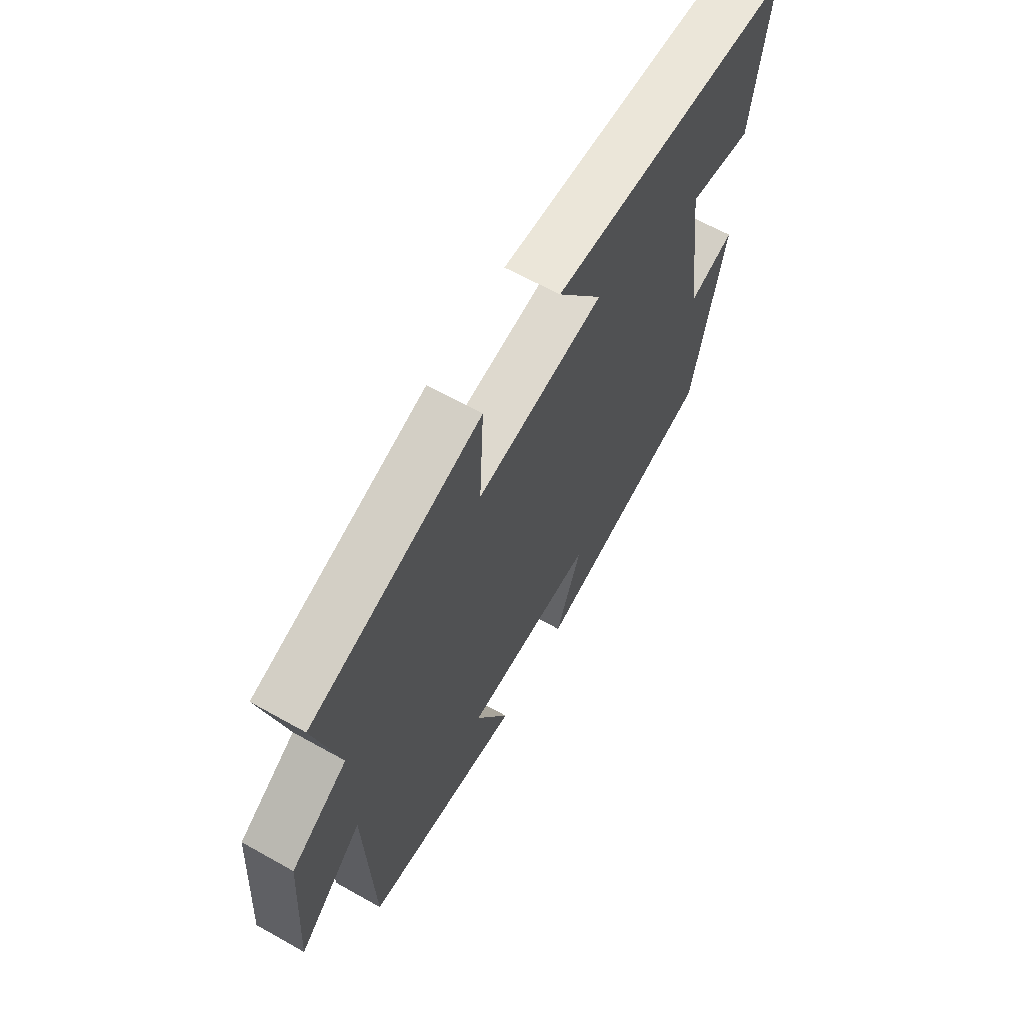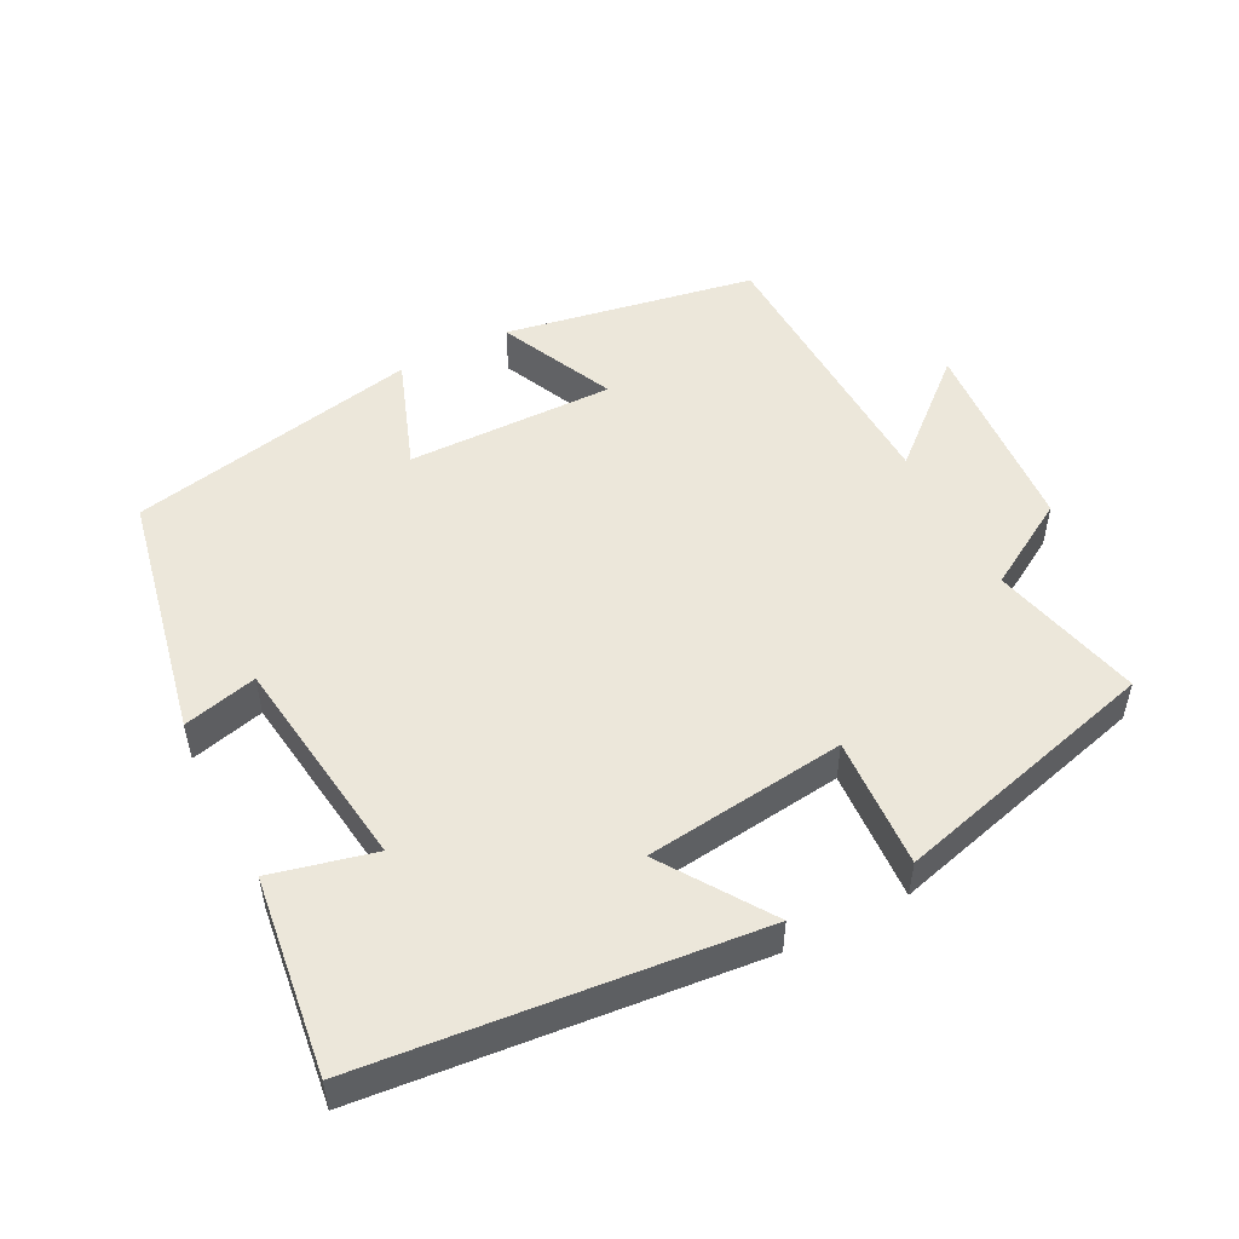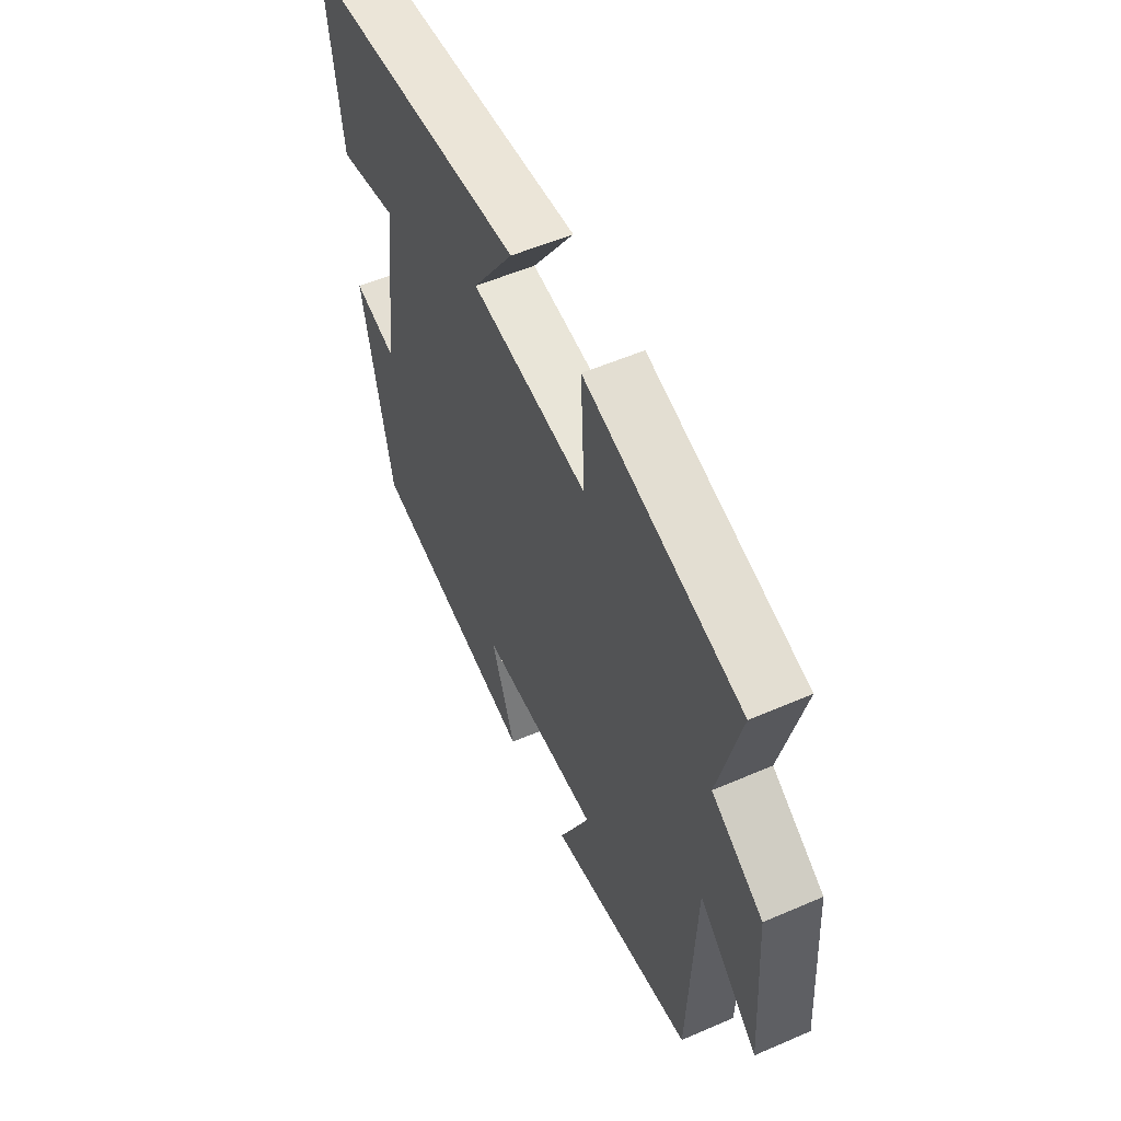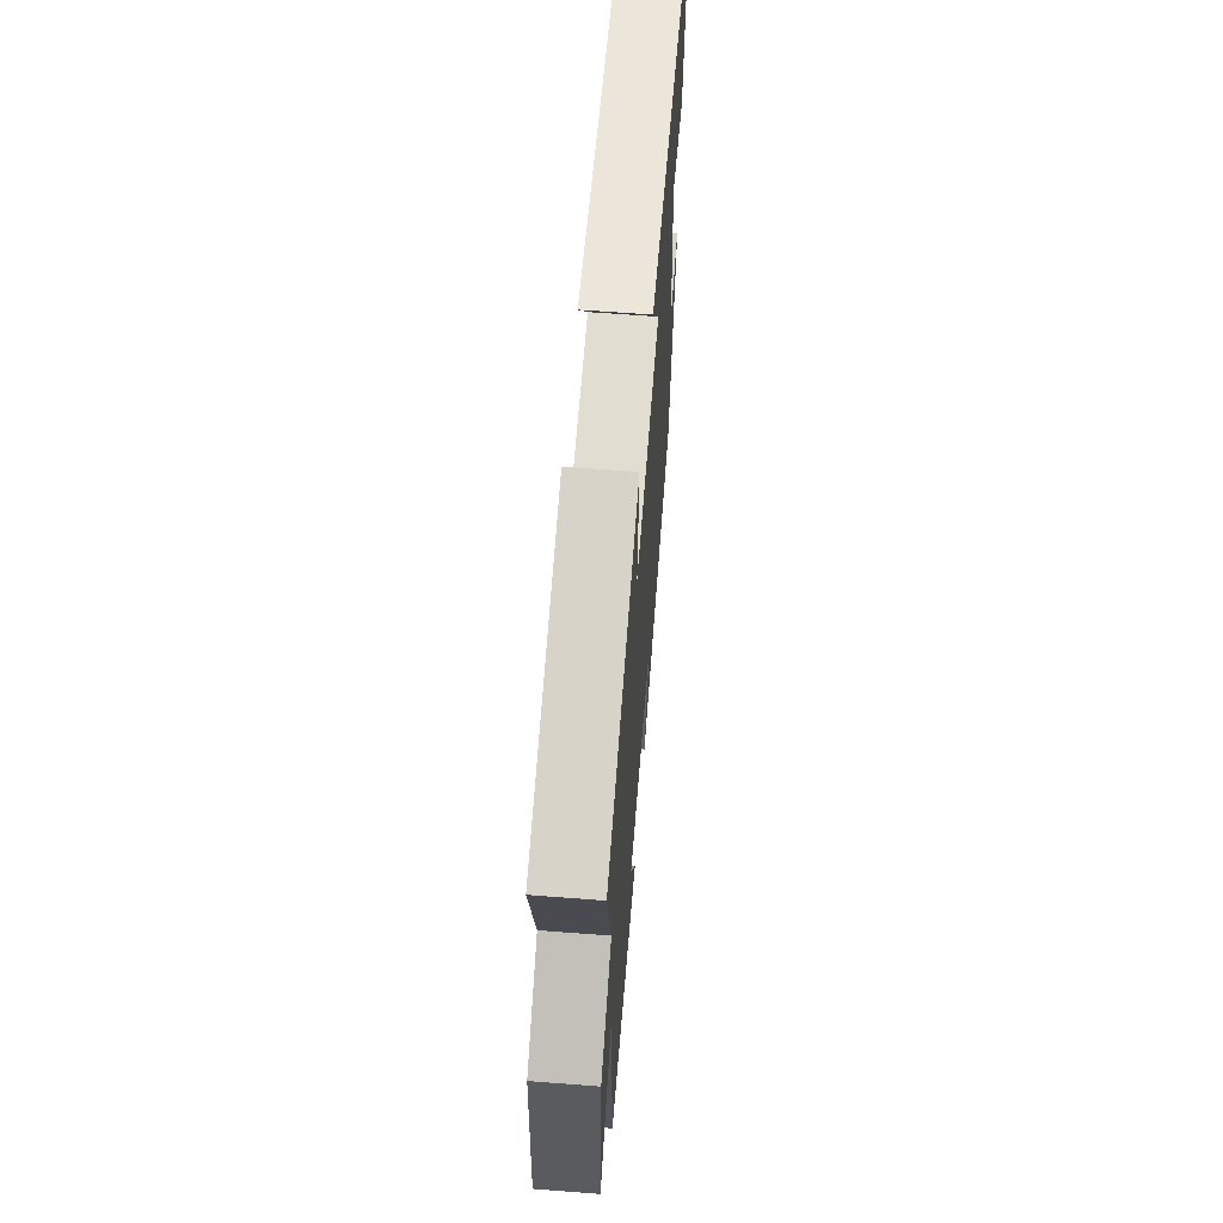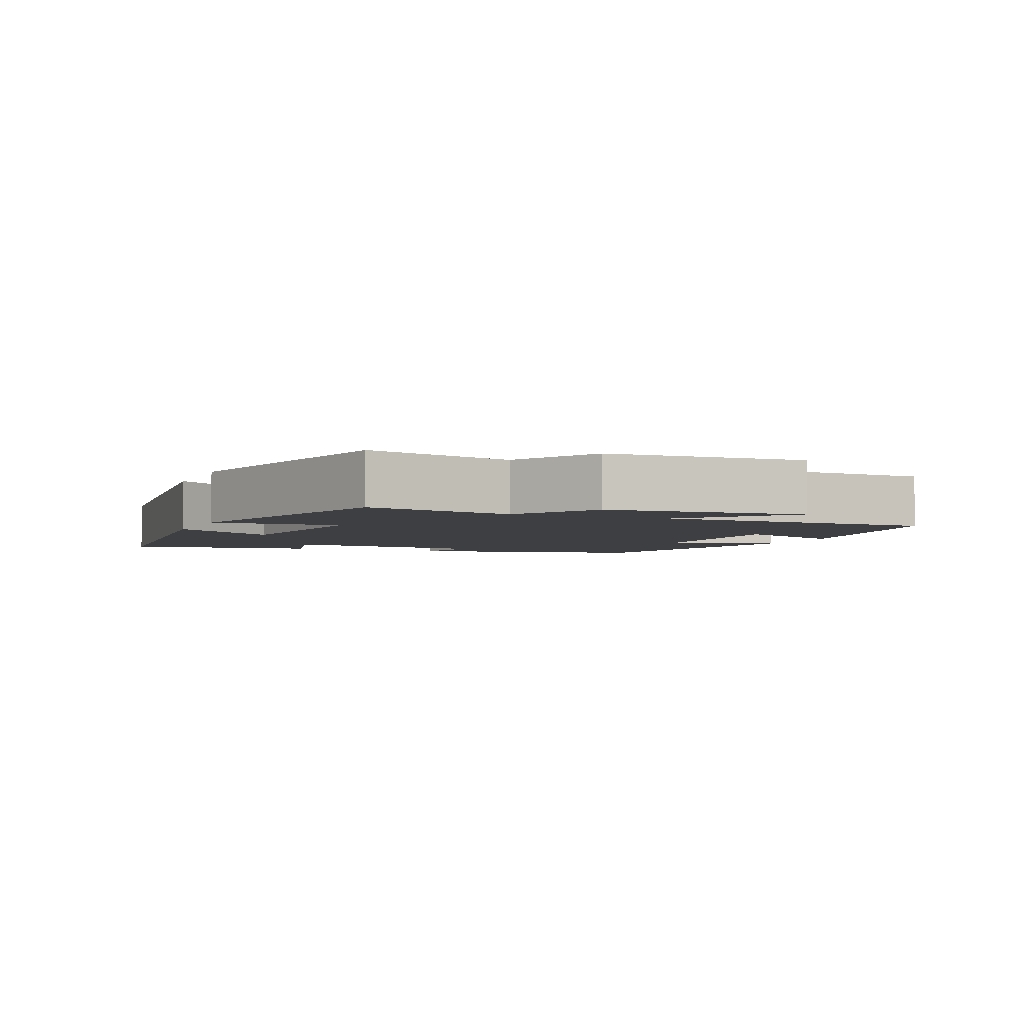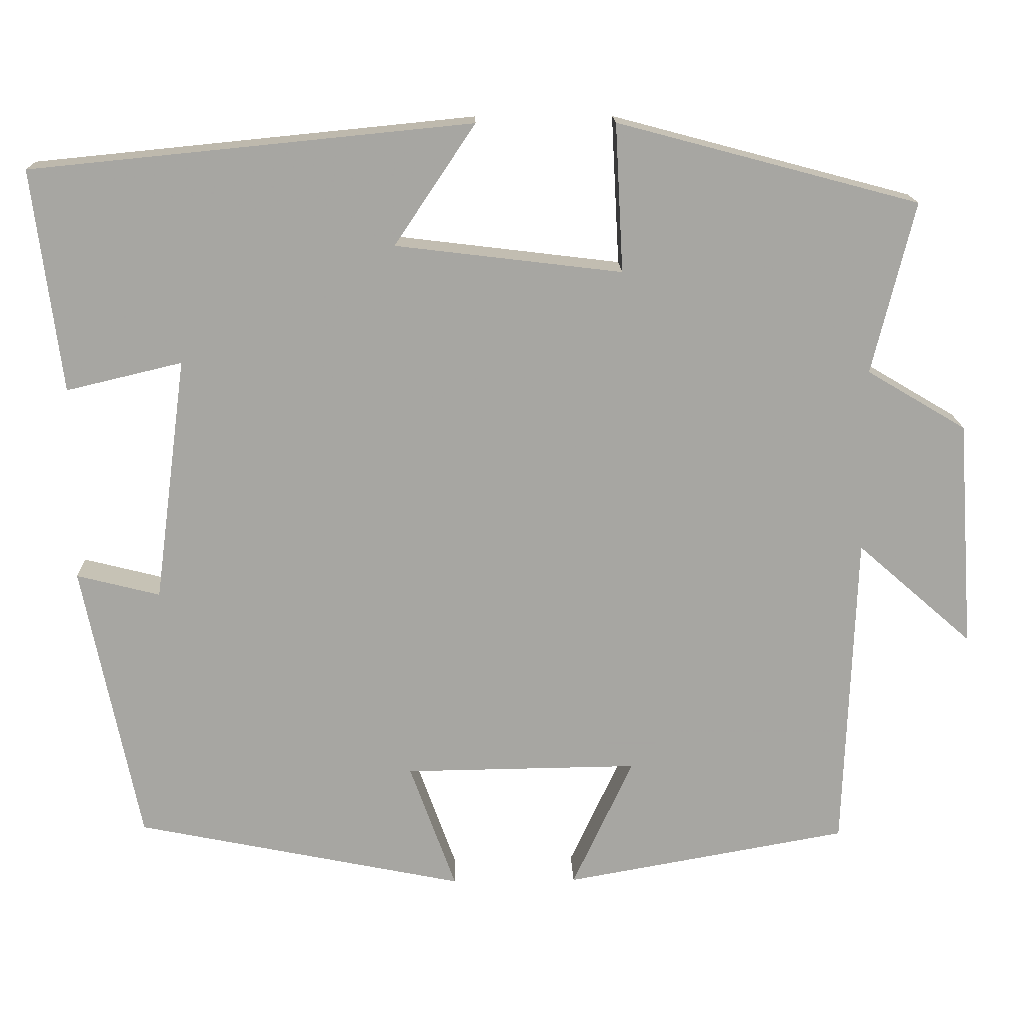
<metadata>
{"format":"obj","ext":"obj","renderer":"f3d","projection":"perspective","resolution":1024,"background":"white","views":[{"elev":64.1,"azim":119.5,"up":"+Z"},{"elev":51.2,"azim":-27.2,"up":"+Y"},{"elev":54.7,"azim":65.4,"up":"+Z"},{"elev":61.7,"azim":94.5,"up":"+Z"},{"elev":-3.8,"azim":67.4,"up":"+Y"},{"elev":16.2,"azim":-1.6,"up":"+Z"}]}
</metadata>
<code>
v -0.43 0.07 -0.417
v -0.5 0.07 -0.07
v -0.397 0.07 -0.096
v -0.357 0.07 0.206
v -0.5 0.07 0.172
v -0.535 0.07 0.446
v 0.009 0.07 0.5
v -0.091 0.07 0.351
v 0.189 0.07 0.317
v 0.179 0.07 0.5
v 0.552 0.07 0.401
v 0.5 0.07 0.189
v 0.623 0.07 0.116
v 0.643 0.07 -0.166
v 0.5 0.07 -0.041
v 0.486 0.07 -0.437
v 0.135 0.07 -0.5
v 0.21 0.07 -0.338
v -0.08 0.07 -0.342
v -0.023 0.07 -0.5
v -0.43 0 -0.417
v -0.5 0 -0.07
v -0.397 0 -0.096
v -0.357 0 0.206
v -0.5 0 0.172
v -0.535 0 0.446
v 0.009 0 0.5
v -0.091 0 0.351
v 0.189 0 0.317
v 0.179 0 0.5
v 0.552 0 0.401
v 0.5 0 0.189
v 0.623 0 0.116
v 0.643 0 -0.166
v 0.5 0 -0.041
v 0.486 0 -0.437
v 0.135 0 -0.5
v 0.21 0 -0.338
v -0.08 0 -0.342
v -0.023 0 -0.5
f 1 2 3
f 20 1 3
f 19 20 3
f 18 19 3 4
f 15 16 17 18
f 15 18 4
f 12 13 14 15
f 12 15 4
f 9 10 11 12
f 8 9 12 4
f 6 7 8
f 5 6 8
f 4 5 8
f 23 22 21
f 23 21 40
f 23 40 39
f 24 23 39 38
f 38 37 36 35
f 24 38 35
f 35 34 33 32
f 24 35 32
f 32 31 30 29
f 24 32 29 28
f 28 27 26
f 28 26 25
f 28 25 24
f 1 21 22 2
f 2 22 23 3
f 3 23 24 4
f 4 24 25 5
f 5 25 26 6
f 6 26 27 7
f 7 27 28 8
f 8 28 29 9
f 9 29 30 10
f 10 30 31 11
f 11 31 32 12
f 12 32 33 13
f 13 33 34 14
f 14 34 35 15
f 15 35 36 16
f 16 36 37 17
f 17 37 38 18
f 18 38 39 19
f 19 39 40 20
f 20 40 21 1

</code>
